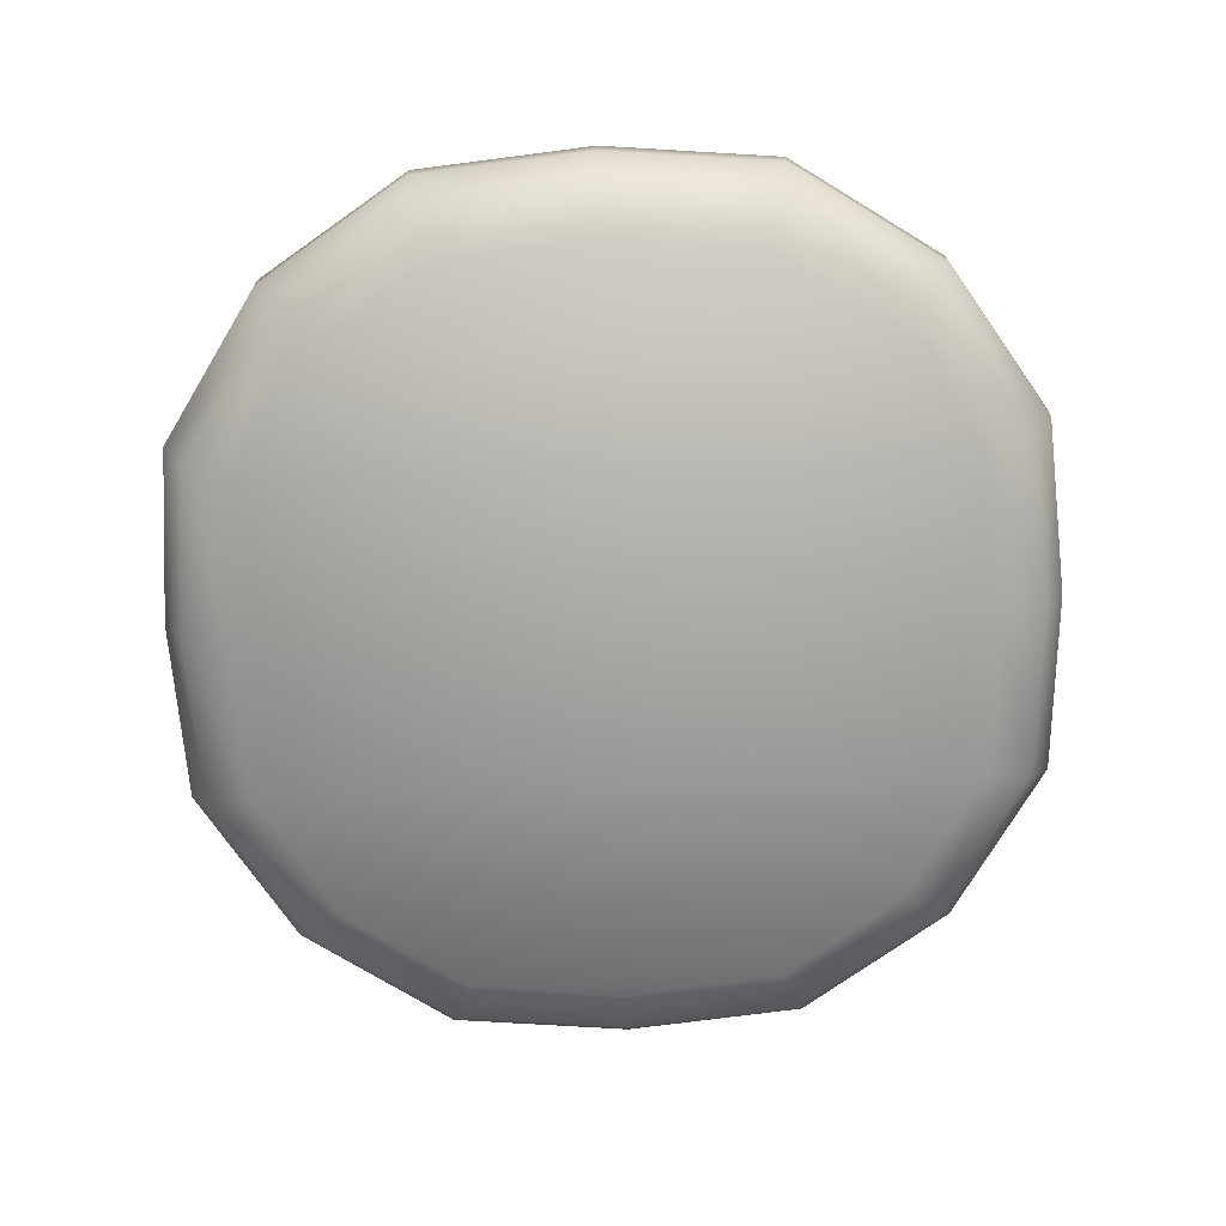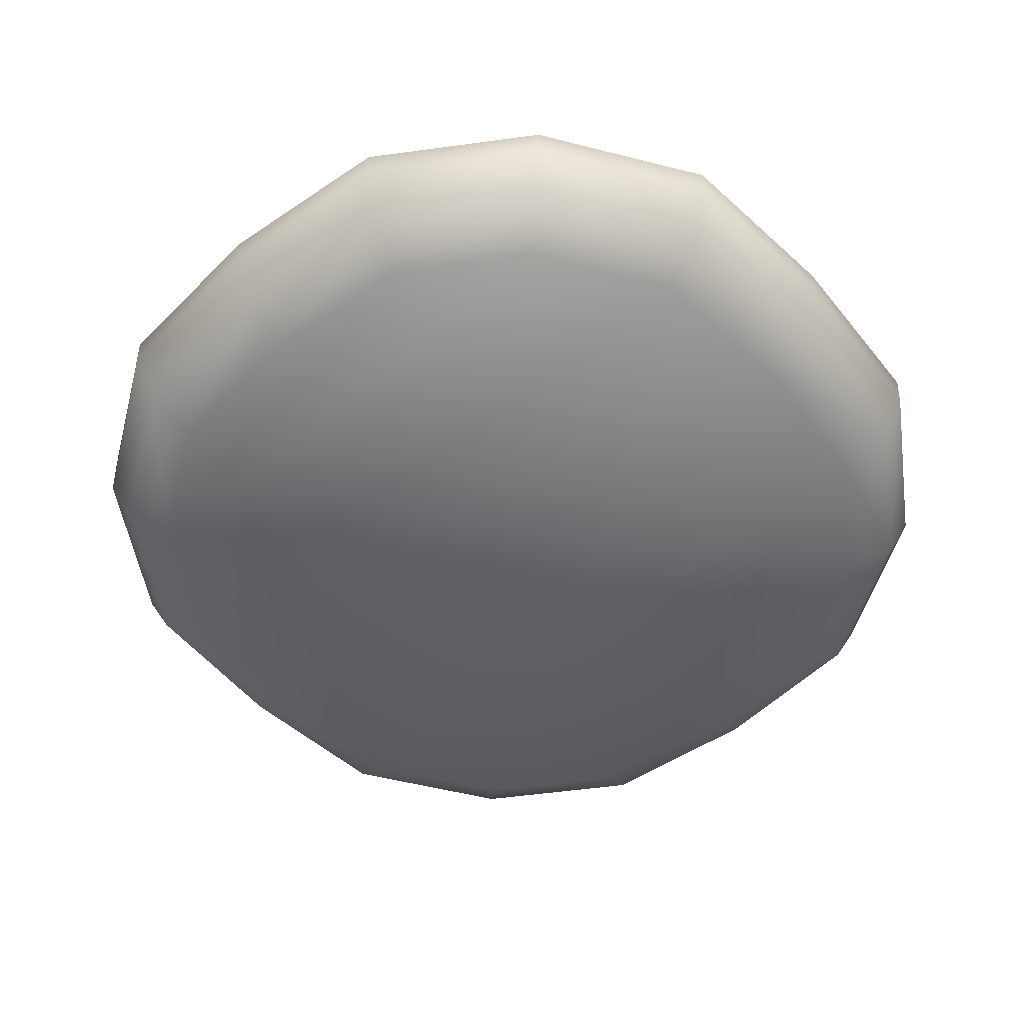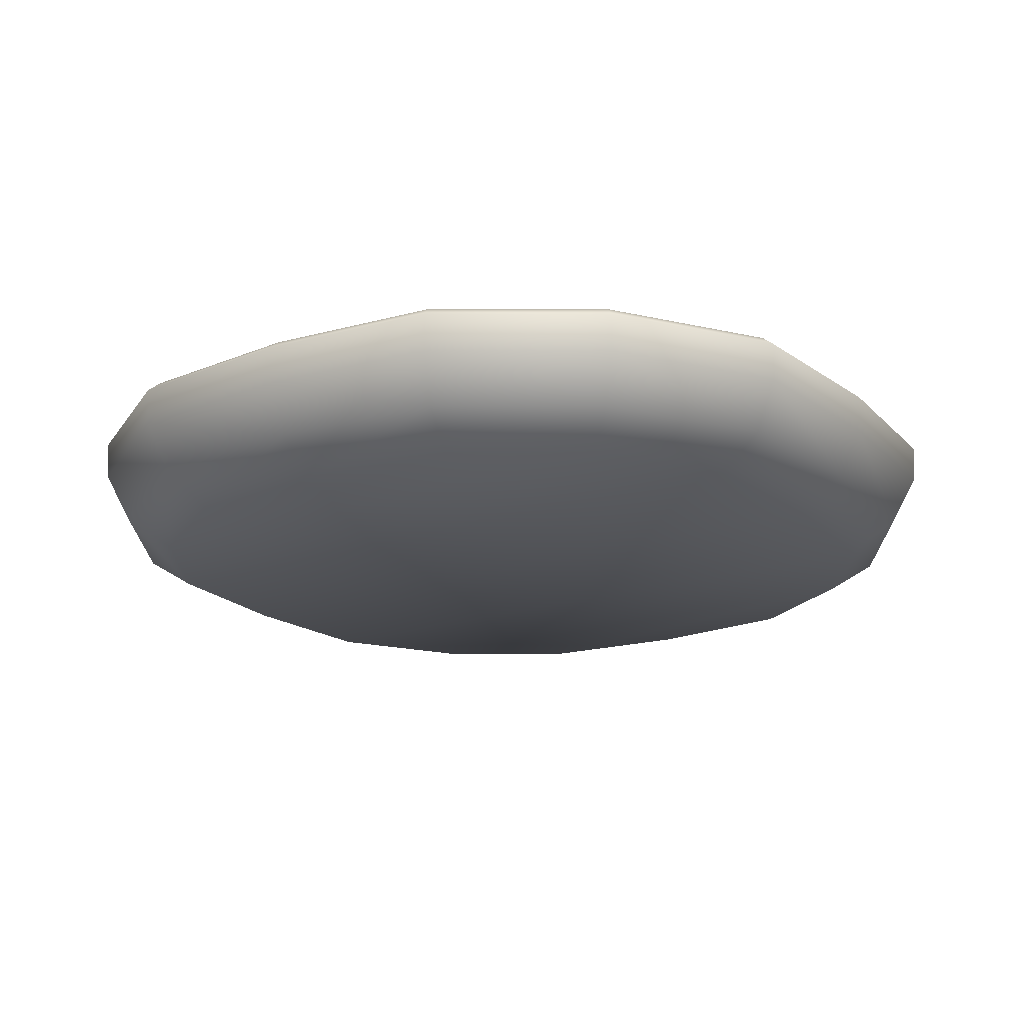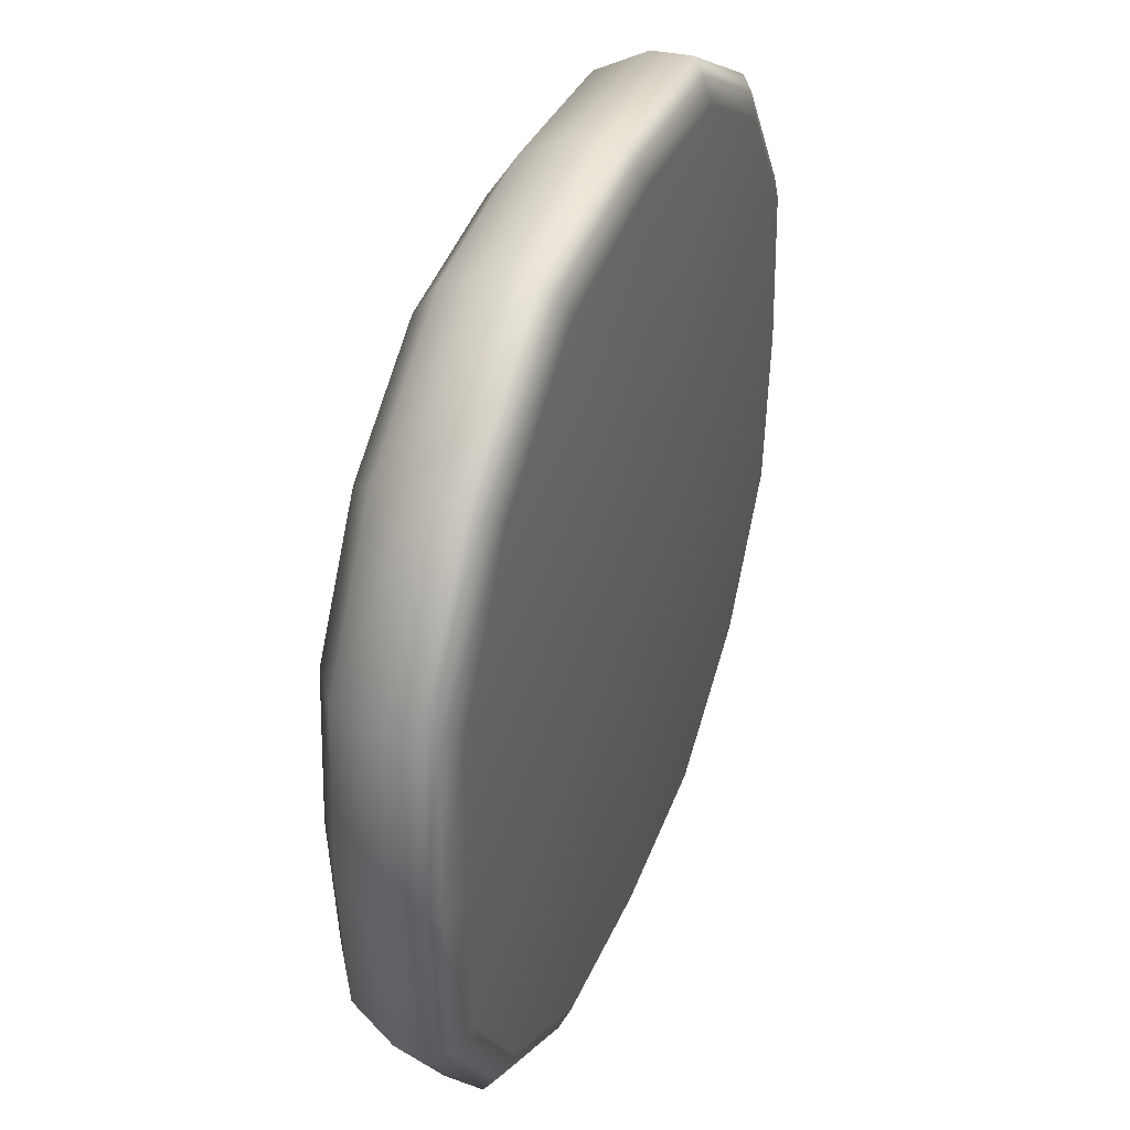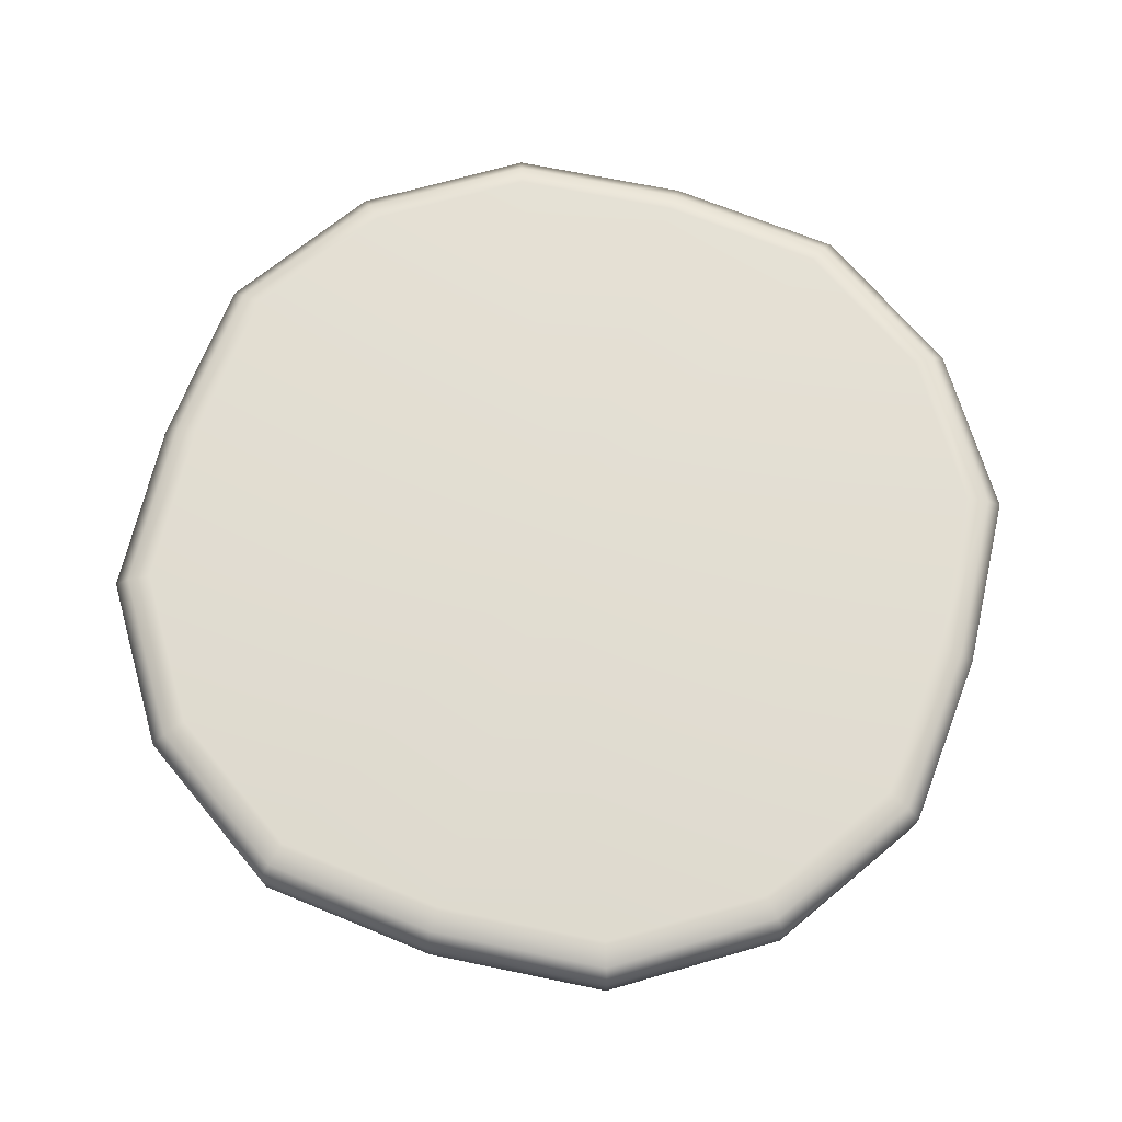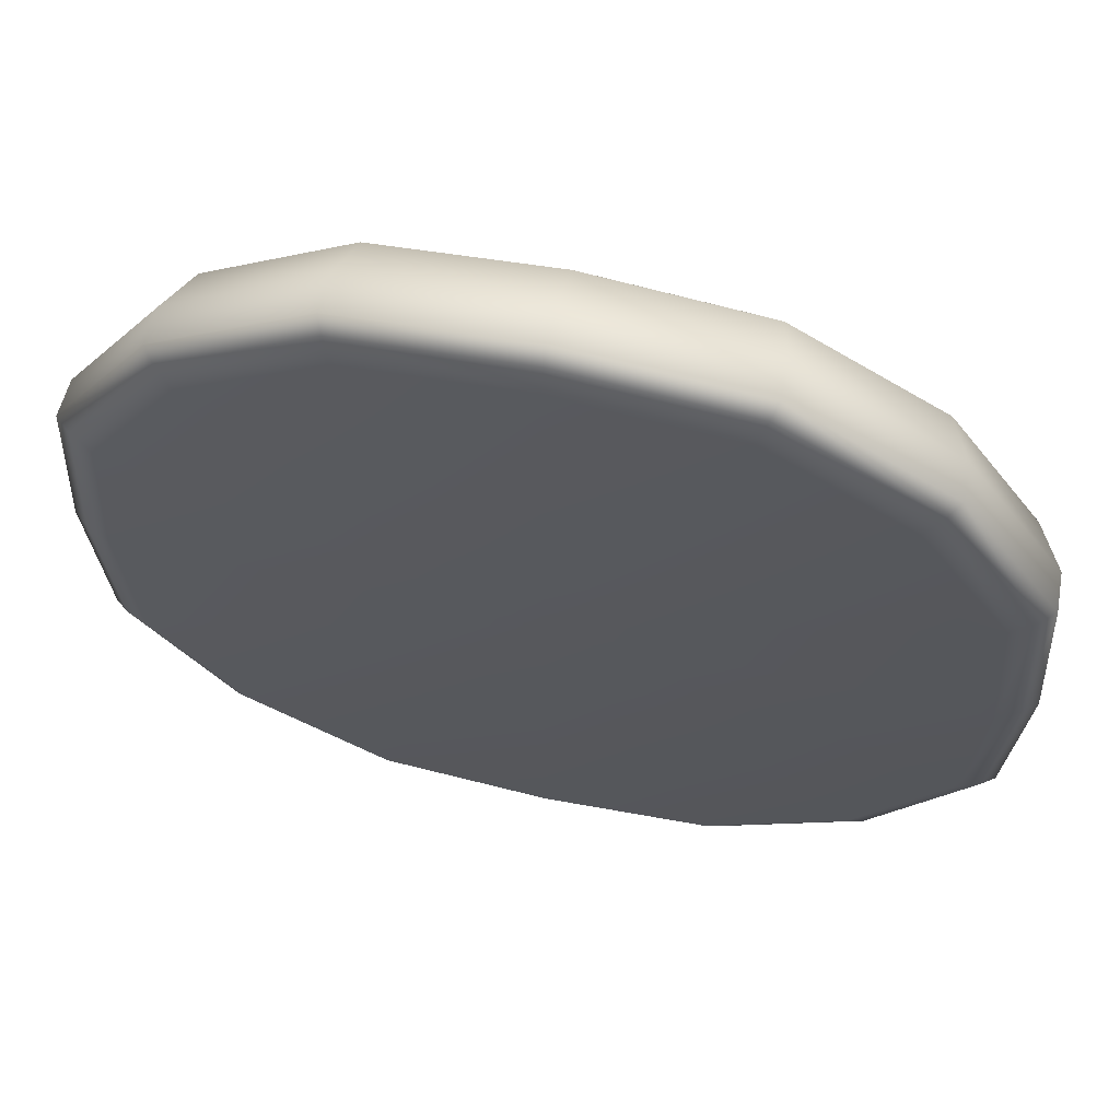
<metadata>
{"format":"obj","ext":"obj","renderer":"f3d","projection":"perspective","resolution":1024,"background":"white","views":[{"elev":-75.1,"azim":-178.0,"up":"+Y"},{"elev":-51.7,"azim":-138.4,"up":"+Y"},{"elev":-18.8,"azim":33.1,"up":"+Y"},{"elev":40.2,"azim":110.6,"up":"+Z"},{"elev":68.1,"azim":17.1,"up":"+Y"},{"elev":63.1,"azim":-167.5,"up":"+Z"}]}
</metadata>
<code>
g m_ingredients_bun_base_01
v 0.1037 -0.008314 -0.2526
v -0.004326 -0.008314 -0.2633
v -0.1124 -0.008314 -0.2526
v 0.1894 -0.008314 -0.1971
v -0.198 -0.008314 -0.1971
v 0.2441 -0.008314 -0.112
v -0.2527 -0.008314 -0.112
v -0.2611 -0.008314 -0.003237
v 0.2525 -0.008314 -0.003237
v 0.2441 -0.008314 0.1056
v -0.2527 -0.008314 0.1056
v 0.1894 -0.008314 0.1906
v -0.198 -0.008314 0.1906
v 0.1037 -0.008314 0.2461
v -0.1124 -0.008314 0.2461
v -0.004326 -0.008314 0.2568
v 0.213 0.01286 -0.2206
v 0.2772 0.01286 -0.1209
v 0.2863 0.01286 -0.003237
v 0.2772 0.01286 0.1144
v 0.213 0.01286 0.2141
v 0.1133 0.01286 0.2788
v -0.004326 0.01286 0.2904
v -0.122 0.01286 0.2788
v -0.2217 0.01286 0.2141
v -0.2858 0.01286 0.1144
v -0.2949 0.01286 -0.003237
v -0.2858 0.01286 -0.1209
v -0.2217 0.01286 -0.2206
v -0.122 0.01286 -0.2853
v -0.004326 0.01286 -0.2969
v 0.1133 0.01286 -0.2853
v 0.2772 0.01286 -0.1209
v 0.2863 0.01286 -0.003237
v 0.3029 0.04629 -0.003237
v 0.294 0.04629 -0.1276
v 0.213 0.01286 -0.2206
v 0.2255 0.04629 -0.2331
v 0.1133 0.01286 -0.2853
v 0.12 0.04629 -0.302
v -0.004326 0.01286 -0.2969
v -0.004326 0.04629 -0.3137
v 0.3042 0.07257 -0.003237
v 0.2954 0.07249 -0.1281
v 0.2265 0.07252 -0.234
v 0.1206 0.0725 -0.3033
v -0.004326 0.07256 -0.315
v 0.2943 0.08057 -0.003237
v 0.2857 0.08053 -0.1248
v 0.2193 0.08055 -0.2268
v 0.1171 0.08053 -0.2937
v -0.004326 0.08057 -0.3051
v -0.004326 0.04629 -0.3137
v -0.1287 0.04629 -0.302
v -0.122 0.01286 -0.2853
v -0.004326 0.01286 -0.2969
v -0.2217 0.01286 -0.2206
v -0.2341 0.04629 -0.2331
v -0.2858 0.01286 -0.1209
v -0.3027 0.04629 -0.1276
v -0.2949 0.01286 -0.003237
v -0.3116 0.04629 -0.003237
v -0.004326 0.07256 -0.315
v -0.1292 0.0725 -0.3033
v -0.2351 0.07252 -0.234
v -0.304 0.07249 -0.1281
v -0.3129 0.07257 -0.003237
v -0.004326 0.08057 -0.3051
v -0.1258 0.08053 -0.2938
v -0.2279 0.08054 -0.2268
v -0.2944 0.08053 -0.1248
v -0.303 0.08057 -0.003237
v -0.3116 0.04629 -0.003237
v -0.3027 0.04629 0.1211
v -0.2858 0.01286 0.1144
v -0.2949 0.01286 -0.003237
v -0.2217 0.01286 0.2141
v -0.2341 0.04629 0.2266
v -0.122 0.01286 0.2788
v -0.1287 0.04629 0.2955
v -0.004326 0.01286 0.2904
v -0.004326 0.04629 0.3072
v -0.3129 0.07257 -0.003237
v -0.304 0.07249 0.1217
v -0.2351 0.07252 0.2276
v -0.1292 0.0725 0.2969
v -0.004326 0.07256 0.3086
v -0.303 0.08057 -0.003237
v -0.2944 0.08053 0.1183
v -0.2279 0.08055 0.2204
v -0.1258 0.08053 0.2873
v -0.004326 0.08057 0.2986
v -0.004326 0.04629 0.3072
v 0.12 0.04629 0.2955
v 0.1133 0.01286 0.2788
v -0.004326 0.01286 0.2904
v 0.213 0.01286 0.2141
v 0.2255 0.04629 0.2266
v 0.2772 0.01286 0.1144
v 0.294 0.04629 0.1211
v 0.2863 0.01286 -0.003237
v 0.3029 0.04629 -0.003237
v -0.004326 0.07256 0.3086
v 0.1206 0.0725 0.2969
v 0.2265 0.07252 0.2276
v 0.2954 0.07249 0.1217
v 0.3042 0.07257 -0.003237
v -0.004326 0.08057 0.2986
v 0.1171 0.08053 0.2873
v 0.2193 0.08054 0.2204
v 0.2857 0.08053 0.1183
v 0.2943 0.08057 -0.003237
v -0.1206 0.08763 0.2717
v -0.2164 0.08763 0.2089
v -0.004325 0.08763 -0.003237
v -0.2787 0.08763 0.1134
v -0.2869 0.08763 -0.003237
v -0.2786 0.08763 -0.1198
v -0.2164 0.08763 -0.2154
v -0.1206 0.08763 -0.2782
v -0.004326 0.08763 -0.289
v 0.1119 0.08763 -0.2781
v 0.2078 0.08763 -0.2154
v -0.004326 0.08763 0.2825
v 0.1119 0.08763 0.2717
v 0.2078 0.08763 0.2089
v 0.27 0.08763 0.1133
v 0.2782 0.08763 -0.003237
v 0.27 0.08763 -0.1198
v 0.2857 0.08053 -0.1248
v 0.2943 0.08057 -0.003237
v 0.2193 0.08055 -0.2268
v 0.1171 0.08053 -0.2937
v -0.004326 0.08057 -0.3051
v -0.1258 0.08053 -0.2938
v -0.2279 0.08054 -0.2268
v 0.1171 0.08053 0.2873
v -0.004326 0.08057 0.2986
v -0.1258 0.08053 0.2873
v -0.2279 0.08055 0.2204
v -0.2944 0.08053 0.1183
v -0.303 0.08057 -0.003237
v -0.2944 0.08053 -0.1248
v 0.2193 0.08054 0.2204
v 0.2857 0.08053 0.1183
g m_ingredients_bun_base_01_0
f 3 2 1
f 1 4 3
f 4 5 3
f 4 6 5
f 6 7 5
f 6 8 7
f 6 9 8
f 9 10 8
f 10 11 8
f 10 12 11
f 12 13 11
f 12 14 13
f 14 15 13
f 14 16 15
f 6 4 17
f 18 6 17
f 9 6 18
f 19 9 18
f 10 9 19
f 20 10 19
f 12 10 20
f 21 12 20
f 14 12 21
f 22 14 21
f 16 14 22
f 23 16 22
f 15 16 23
f 24 15 23
f 13 15 24
f 25 13 24
f 11 13 25
f 26 11 25
f 8 11 26
f 27 8 26
f 7 8 27
f 28 7 27
f 5 7 28
f 29 5 28
f 3 5 29
f 30 3 29
f 2 3 30
f 31 2 30
f 1 2 31
f 32 1 31
f 4 1 32
f 17 4 32
f 35 34 33
f 36 35 33
f 33 37 36
f 37 38 36
f 37 39 38
f 39 40 38
f 39 41 40
f 41 42 40
f 43 35 36
f 44 43 36
f 36 38 44
f 38 45 44
f 38 40 45
f 40 46 45
f 40 42 46
f 42 47 46
f 48 43 44
f 49 48 44
f 44 45 49
f 45 50 49
f 45 46 50
f 46 51 50
f 46 47 51
f 47 52 51
f 55 54 53
f 56 55 53
f 55 57 54
f 57 58 54
f 57 59 58
f 59 60 58
f 59 61 60
f 61 62 60
f 53 54 63
f 54 64 63
f 54 58 64
f 58 65 64
f 58 60 65
f 60 66 65
f 60 62 66
f 62 67 66
f 63 64 68
f 64 69 68
f 64 65 69
f 65 70 69
f 65 66 70
f 66 71 70
f 66 67 71
f 67 72 71
f 75 74 73
f 76 75 73
f 75 77 74
f 77 78 74
f 77 79 78
f 79 80 78
f 79 81 80
f 81 82 80
f 73 74 83
f 74 84 83
f 74 78 84
f 78 85 84
f 78 80 85
f 80 86 85
f 80 82 86
f 82 87 86
f 83 84 88
f 84 89 88
f 84 85 89
f 85 90 89
f 85 86 90
f 86 91 90
f 86 87 91
f 87 92 91
f 95 94 93
f 96 95 93
f 95 97 94
f 97 98 94
f 97 99 98
f 99 100 98
f 99 101 100
f 101 102 100
f 93 94 103
f 94 104 103
f 94 98 104
f 98 105 104
f 98 100 105
f 100 106 105
f 100 102 106
f 102 107 106
f 103 104 108
f 104 109 108
f 104 105 109
f 105 110 109
f 105 106 110
f 106 111 110
f 106 107 111
f 107 112 111
f 115 114 113
f 116 114 115
f 117 116 115
f 118 117 115
f 119 118 115
f 120 119 115
f 121 120 115
f 122 121 115
f 122 115 123
f 115 113 124
f 115 124 125
f 115 125 126
f 115 126 127
f 115 127 128
f 115 128 129
f 115 129 123
f 129 128 130
f 128 131 130
f 131 128 127
f 132 123 129
f 130 132 129
f 133 122 123
f 132 133 123
f 134 121 122
f 133 134 122
f 135 120 121
f 134 135 121
f 135 136 120
f 137 125 124
f 138 137 124
f 138 124 113
f 139 138 113
f 139 113 114
f 140 139 114
f 140 114 116
f 141 140 116
f 141 116 117
f 142 141 117
f 142 117 118
f 143 142 118
f 143 118 119
f 136 143 119
f 136 119 120
f 137 144 125
f 144 126 125
f 144 145 126
f 145 127 126
f 145 131 127

</code>
